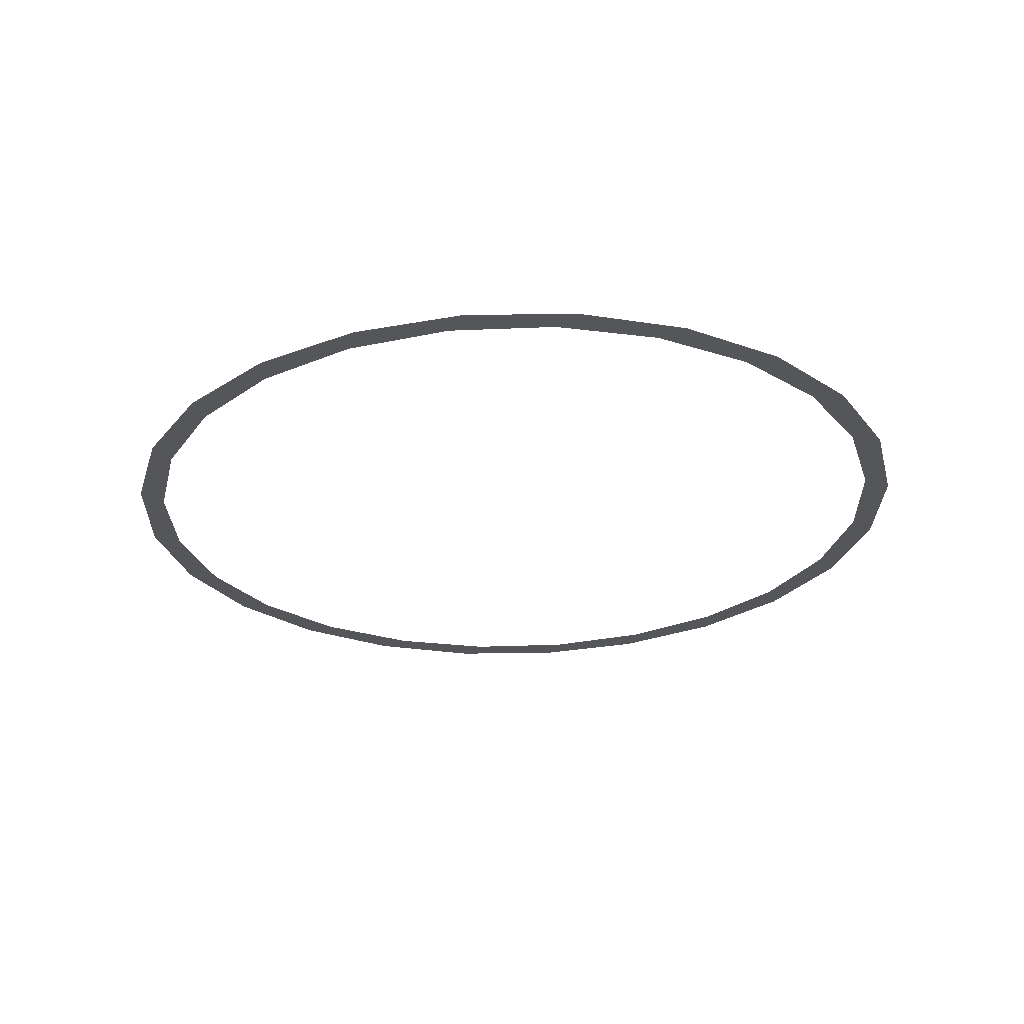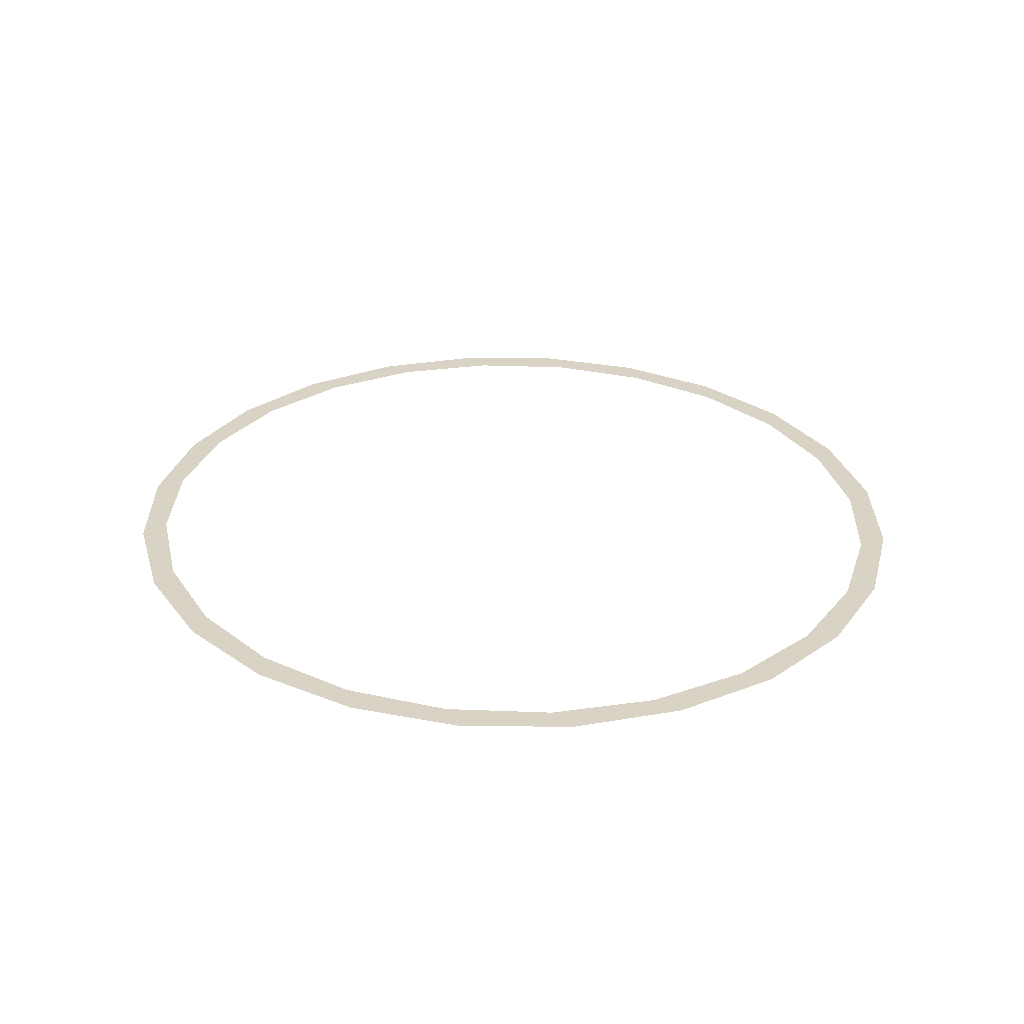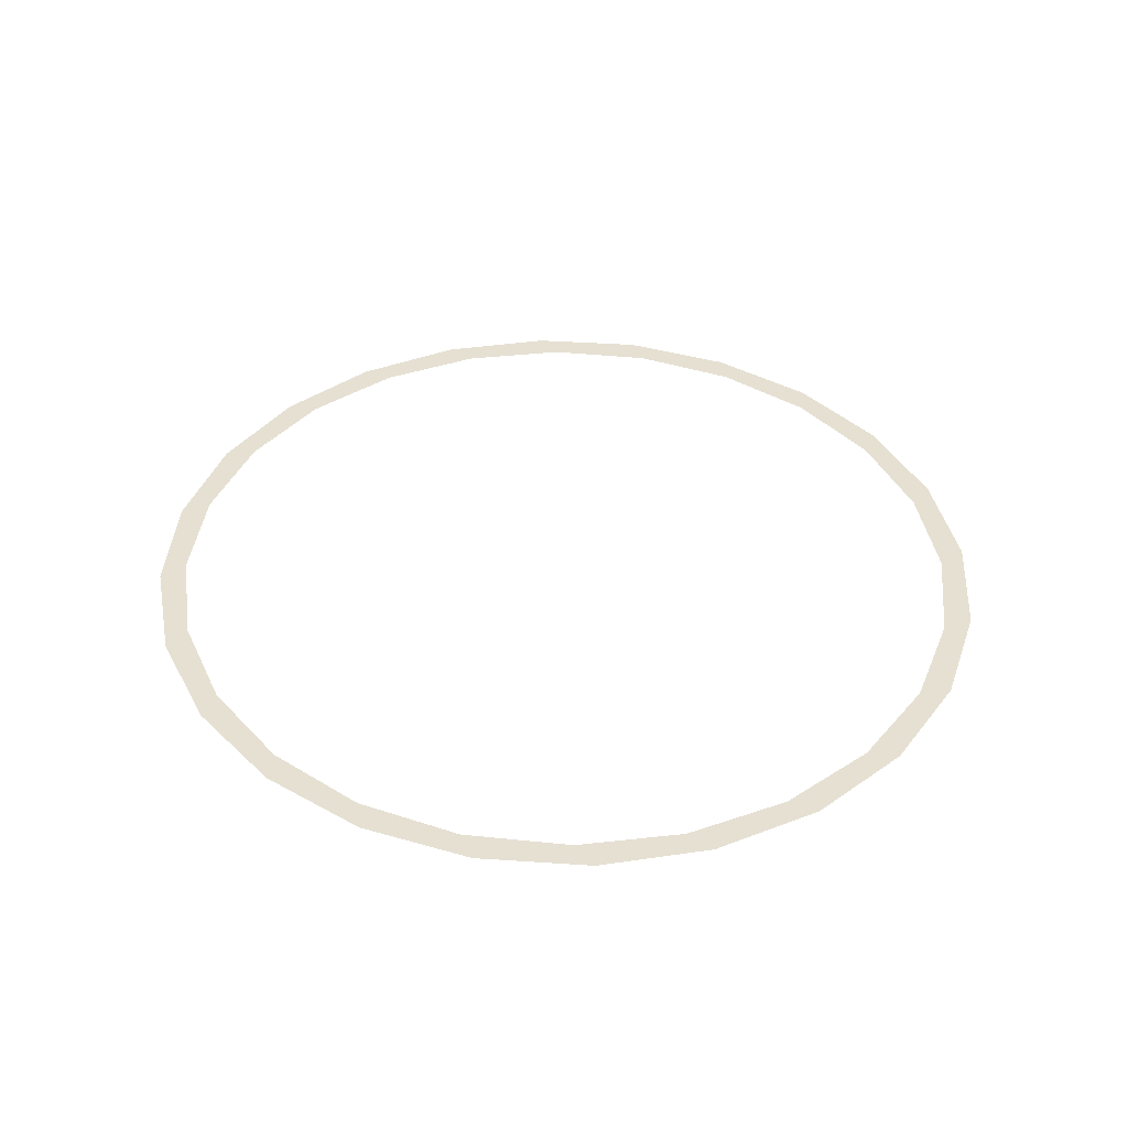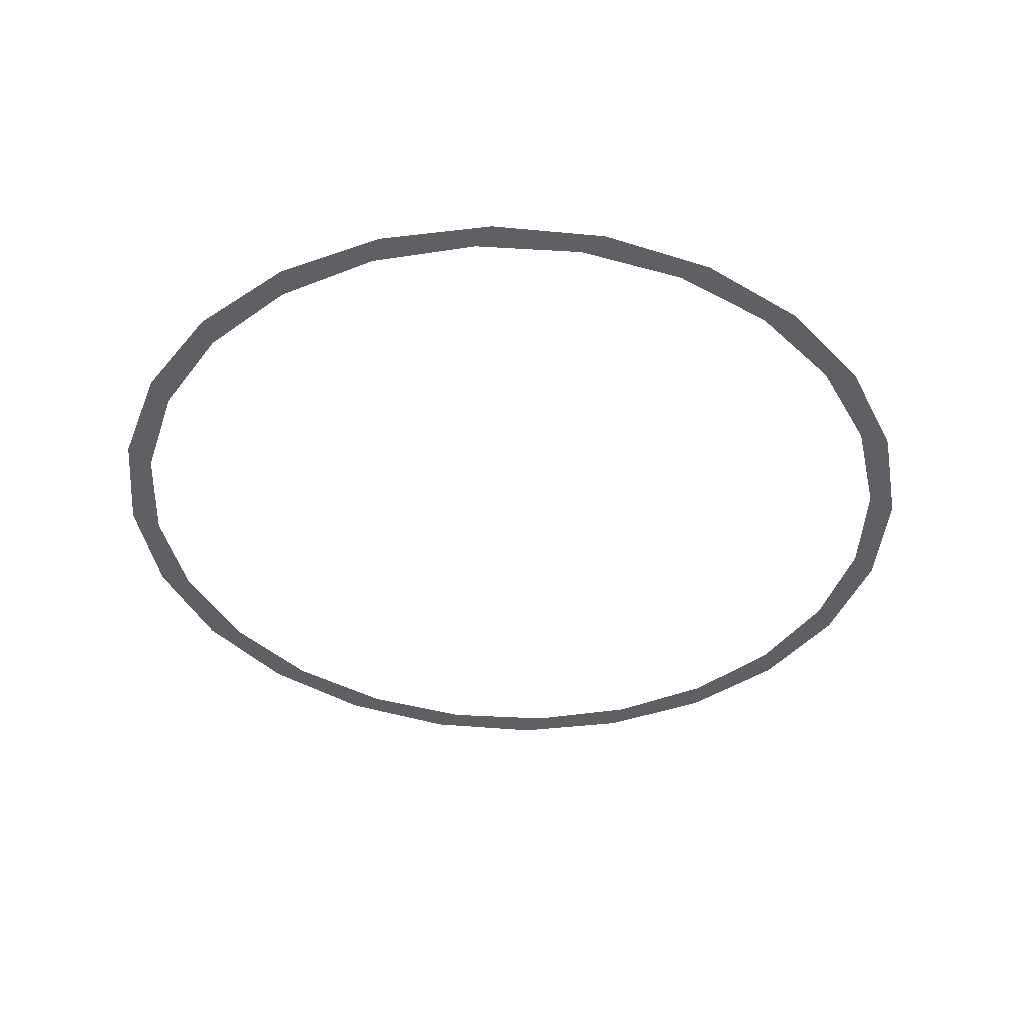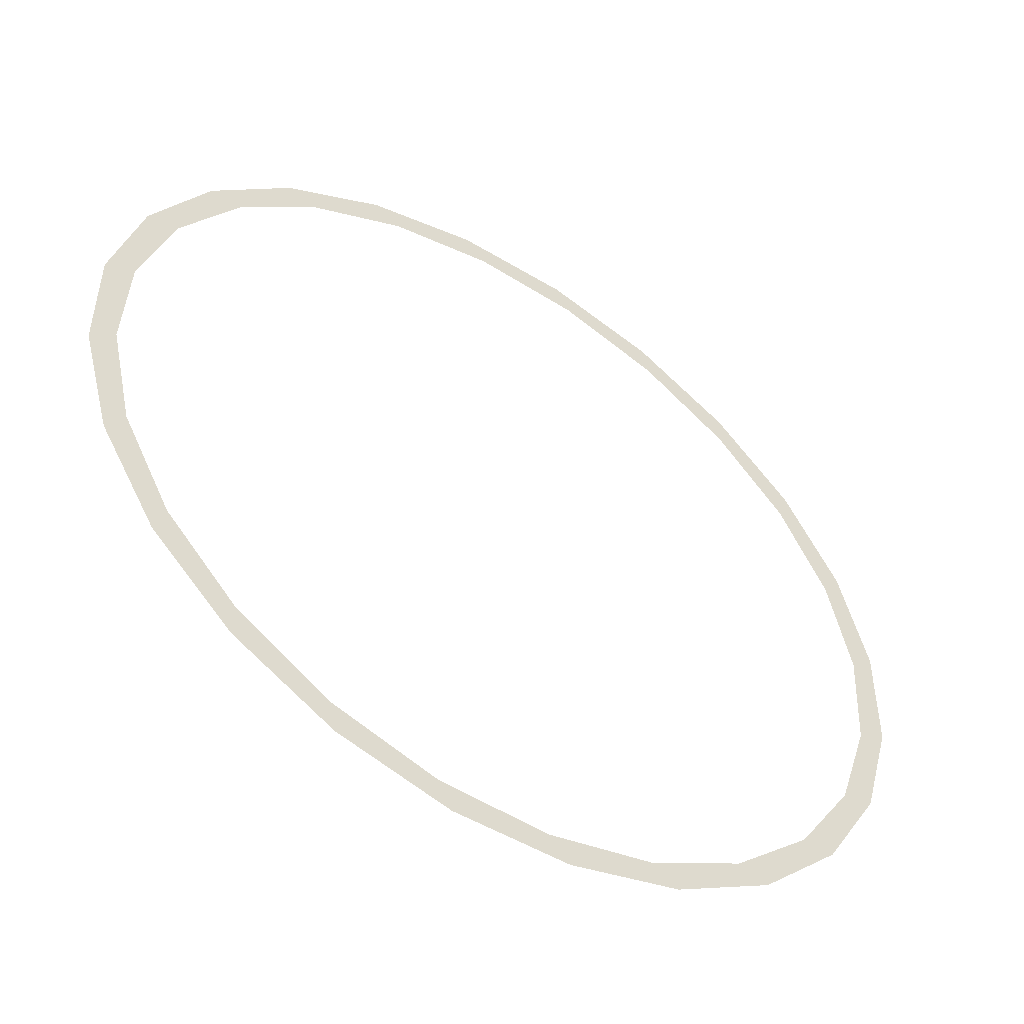
<metadata>
{"format":"obj","ext":"obj","renderer":"f3d","projection":"perspective","resolution":1024,"background":"white","views":[{"elev":-26.1,"azim":-119.9,"up":"+Z"},{"elev":28.3,"azim":-104.9,"up":"+Z"},{"elev":37.7,"azim":79.2,"up":"+Z"},{"elev":-42.5,"azim":-20.8,"up":"+Z"},{"elev":-50.6,"azim":-33.5,"up":"+Y"}]}
</metadata>
<code>
o mesh46/mesh46-geometry/material_0/component_3#mesh46-geometry
v 0.4887 -0.02304 0.1602
v 0.4471 0.04727 0.1602
v 0.4627 0.06984 0.1602
v 0.4887 -0.02304 0.1602
v 0.4676 -0.04099 0.1602
v 0.4471 0.04727 0.1602
v 0.4627 0.06984 0.1602
v 0.4471 0.04727 0.1602
v 0.4034 0.1275 0.1602
v 0.4887 -0.1192 0.1602
v 0.4676 -0.04099 0.1602
v 0.4887 -0.02304 0.1602
v 0.4627 0.06984 0.1602
v 0.4034 0.1275 0.1602
v 0.4123 0.1531 0.1602
v 0.4887 -0.1192 0.1602
v 0.4634 -0.1313 0.1602
v 0.4676 -0.04099 0.1602
v 0.4123 0.1531 0.1602
v 0.4034 0.1275 0.1602
v 0.3393 0.1941 0.1602
v 0.4123 0.1531 0.1602
v 0.3393 0.1941 0.1602
v 0.3409 0.2211 0.1602
v 0.3409 0.2211 0.1602
v 0.2593 0.2428 0.1602
v 0.2535 0.2692 0.1602
v 0.4625 -0.212 0.1602
v 0.4634 -0.1313 0.1602
v 0.4887 -0.1192 0.1602
v 0.3409 0.2211 0.1602
v 0.3393 0.1941 0.1602
v 0.2593 0.2428 0.1602
v 0.2535 0.2692 0.1602
v 0.1688 0.27 0.1602
v 0.1561 0.2941 0.1602
v 0.07404 0.274 0.1602
v 0.05516 0.2942 0.1602
v 0.1561 0.2941 0.1602
v 0.2535 0.2692 0.1602
v 0.2593 0.2428 0.1602
v 0.1688 0.27 0.1602
v 0.4625 -0.212 0.1602
v 0.4347 -0.2175 0.1602
v 0.4634 -0.1313 0.1602
v 0.1561 0.2941 0.1602
v 0.1688 0.27 0.1602
v 0.07404 0.274 0.1602
v 0.07404 0.274 0.1602
v -0.04234 0.2693 0.1602
v 0.05516 0.2942 0.1602
v 0.4625 -0.212 0.1602
v 0.3837 -0.2936 0.1602
v 0.4347 -0.2175 0.1602
v -0.01864 0.2545 0.1602
v -0.04234 0.2693 0.1602
v 0.07404 0.274 0.1602
v -0.01864 0.2545 0.1602
v -0.1298 0.2213 0.1602
v -0.04234 0.2693 0.1602
v 0.412 -0.2952 0.1602
v 0.3837 -0.2936 0.1602
v 0.4625 -0.212 0.1602
v -0.1028 0.2129 0.1602
v -0.1298 0.2213 0.1602
v -0.01864 0.2545 0.1602
v 0.412 -0.2952 0.1602
v 0.3137 -0.3546 0.1602
v 0.3837 -0.2936 0.1602
v -0.1028 0.2129 0.1602
v -0.2012 0.1534 0.1602
v -0.1298 0.2213 0.1602
v 0.3406 -0.3631 0.1602
v 0.3137 -0.3546 0.1602
v 0.412 -0.2952 0.1602
v -0.1729 0.1519 0.1602
v -0.2012 0.1534 0.1602
v -0.1028 0.2129 0.1602
v 0.3406 -0.3631 0.1602
v 0.2295 -0.3963 0.1602
v 0.3137 -0.3546 0.1602
v -0.2239 0.07569 0.1602
v -0.2012 0.1534 0.1602
v -0.1729 0.1519 0.1602
v 0.2532 -0.4111 0.1602
v 0.2295 -0.3963 0.1602
v 0.3406 -0.3631 0.1602
v -0.2239 0.07569 0.1602
v -0.2517 0.0702 0.1602
v -0.2012 0.1534 0.1602
v 0.2532 -0.4111 0.1602
v 0.1368 -0.4158 0.1602
v 0.2295 -0.3963 0.1602
v -0.2525 -0.01051 0.1602
v -0.2517 0.0702 0.1602
v -0.2239 0.07569 0.1602
v 0.2532 -0.4111 0.1602
v 0.05477 -0.4359 0.1602
v 0.1368 -0.4158 0.1602
v -0.2525 -0.01051 0.1602
v -0.2778 -0.02264 0.1602
v -0.2517 0.0702 0.1602
v 0.05477 -0.4359 0.1602
v 0.2532 -0.4111 0.1602
v 0.1557 -0.4359 0.1602
v -0.0427 -0.411 0.1602
v 0.1368 -0.4158 0.1602
v 0.05477 -0.4359 0.1602
v -0.2567 -0.1008 0.1602
v -0.2778 -0.02264 0.1602
v -0.2525 -0.01051 0.1602
v 0.1368 -0.4158 0.1602
v -0.0427 -0.411 0.1602
v 0.04201 -0.4118 0.1602
v -0.2567 -0.1008 0.1602
v -0.2779 -0.1188 0.1602
v -0.2778 -0.02264 0.1602
v 0.04201 -0.4118 0.1602
v -0.0427 -0.411 0.1602
v -0.04845 -0.3845 0.1602
v -0.04845 -0.3845 0.1602
v -0.1301 -0.3629 0.1602
v -0.1284 -0.3359 0.1602
v -0.1925 -0.2692 0.1602
v -0.2518 -0.2116 0.1602
v -0.2363 -0.189 0.1602
v -0.1284 -0.3359 0.1602
v -0.2014 -0.2949 0.1602
v -0.1925 -0.2692 0.1602
v -0.2363 -0.189 0.1602
v -0.2779 -0.1188 0.1602
v -0.2567 -0.1008 0.1602
v -0.04845 -0.3845 0.1602
v -0.0427 -0.411 0.1602
v -0.1301 -0.3629 0.1602
v -0.1284 -0.3359 0.1602
v -0.1301 -0.3629 0.1602
v -0.2014 -0.2949 0.1602
v -0.1925 -0.2692 0.1602
v -0.2014 -0.2949 0.1602
v -0.2518 -0.2116 0.1602
v -0.2363 -0.189 0.1602
v -0.2518 -0.2116 0.1602
v -0.2779 -0.1188 0.1602
v 0.4627 0.06984 0.1602
v 0.4471 0.04727 0.1602
v 0.4887 -0.02304 0.1602
v 0.4471 0.04727 0.1602
v 0.4676 -0.04099 0.1602
v 0.4887 -0.02304 0.1602
v 0.4034 0.1275 0.1602
v 0.4471 0.04727 0.1602
v 0.4627 0.06984 0.1602
v 0.4887 -0.02304 0.1602
v 0.4676 -0.04099 0.1602
v 0.4887 -0.1192 0.1602
v 0.4123 0.1531 0.1602
v 0.4034 0.1275 0.1602
v 0.4627 0.06984 0.1602
v 0.4676 -0.04099 0.1602
v 0.4634 -0.1313 0.1602
v 0.4887 -0.1192 0.1602
v 0.3393 0.1941 0.1602
v 0.4034 0.1275 0.1602
v 0.4123 0.1531 0.1602
v 0.3409 0.2211 0.1602
v 0.3393 0.1941 0.1602
v 0.4123 0.1531 0.1602
v 0.2535 0.2692 0.1602
v 0.2593 0.2428 0.1602
v 0.3409 0.2211 0.1602
v 0.4887 -0.1192 0.1602
v 0.4634 -0.1313 0.1602
v 0.4625 -0.212 0.1602
v 0.2593 0.2428 0.1602
v 0.3393 0.1941 0.1602
v 0.3409 0.2211 0.1602
v 0.1561 0.2941 0.1602
v 0.1688 0.27 0.1602
v 0.2535 0.2692 0.1602
v 0.1561 0.2941 0.1602
v 0.05516 0.2942 0.1602
v 0.07404 0.274 0.1602
v 0.1688 0.27 0.1602
v 0.2593 0.2428 0.1602
v 0.2535 0.2692 0.1602
v 0.4634 -0.1313 0.1602
v 0.4347 -0.2175 0.1602
v 0.4625 -0.212 0.1602
v 0.07404 0.274 0.1602
v 0.1688 0.27 0.1602
v 0.1561 0.2941 0.1602
v 0.05516 0.2942 0.1602
v -0.04234 0.2693 0.1602
v 0.07404 0.274 0.1602
v 0.4347 -0.2175 0.1602
v 0.3837 -0.2936 0.1602
v 0.4625 -0.212 0.1602
v 0.07404 0.274 0.1602
v -0.04234 0.2693 0.1602
v -0.01864 0.2545 0.1602
v -0.04234 0.2693 0.1602
v -0.1298 0.2213 0.1602
v -0.01864 0.2545 0.1602
v 0.4625 -0.212 0.1602
v 0.3837 -0.2936 0.1602
v 0.412 -0.2952 0.1602
v -0.01864 0.2545 0.1602
v -0.1298 0.2213 0.1602
v -0.1028 0.2129 0.1602
v 0.3837 -0.2936 0.1602
v 0.3137 -0.3546 0.1602
v 0.412 -0.2952 0.1602
v -0.1298 0.2213 0.1602
v -0.2012 0.1534 0.1602
v -0.1028 0.2129 0.1602
v 0.412 -0.2952 0.1602
v 0.3137 -0.3546 0.1602
v 0.3406 -0.3631 0.1602
v -0.1028 0.2129 0.1602
v -0.2012 0.1534 0.1602
v -0.1729 0.1519 0.1602
v 0.3137 -0.3546 0.1602
v 0.2295 -0.3963 0.1602
v 0.3406 -0.3631 0.1602
v -0.1729 0.1519 0.1602
v -0.2012 0.1534 0.1602
v -0.2239 0.07569 0.1602
v 0.3406 -0.3631 0.1602
v 0.2295 -0.3963 0.1602
v 0.2532 -0.4111 0.1602
v -0.2012 0.1534 0.1602
v -0.2517 0.0702 0.1602
v -0.2239 0.07569 0.1602
v 0.2295 -0.3963 0.1602
v 0.1368 -0.4158 0.1602
v 0.2532 -0.4111 0.1602
v -0.2239 0.07569 0.1602
v -0.2517 0.0702 0.1602
v -0.2525 -0.01051 0.1602
v 0.1368 -0.4158 0.1602
v 0.05477 -0.4359 0.1602
v 0.2532 -0.4111 0.1602
v -0.2517 0.0702 0.1602
v -0.2778 -0.02264 0.1602
v -0.2525 -0.01051 0.1602
v 0.1557 -0.4359 0.1602
v 0.2532 -0.4111 0.1602
v 0.05477 -0.4359 0.1602
v 0.05477 -0.4359 0.1602
v 0.1368 -0.4158 0.1602
v -0.0427 -0.411 0.1602
v -0.2525 -0.01051 0.1602
v -0.2778 -0.02264 0.1602
v -0.2567 -0.1008 0.1602
v 0.04201 -0.4118 0.1602
v -0.0427 -0.411 0.1602
v 0.1368 -0.4158 0.1602
v -0.2778 -0.02264 0.1602
v -0.2779 -0.1188 0.1602
v -0.2567 -0.1008 0.1602
v -0.04845 -0.3845 0.1602
v -0.0427 -0.411 0.1602
v 0.04201 -0.4118 0.1602
v -0.1284 -0.3359 0.1602
v -0.1301 -0.3629 0.1602
v -0.04845 -0.3845 0.1602
v -0.2363 -0.189 0.1602
v -0.2518 -0.2116 0.1602
v -0.1925 -0.2692 0.1602
v -0.1925 -0.2692 0.1602
v -0.2014 -0.2949 0.1602
v -0.1284 -0.3359 0.1602
v -0.2567 -0.1008 0.1602
v -0.2779 -0.1188 0.1602
v -0.2363 -0.189 0.1602
v -0.1301 -0.3629 0.1602
v -0.0427 -0.411 0.1602
v -0.04845 -0.3845 0.1602
v -0.2014 -0.2949 0.1602
v -0.1301 -0.3629 0.1602
v -0.1284 -0.3359 0.1602
v -0.2518 -0.2116 0.1602
v -0.2014 -0.2949 0.1602
v -0.1925 -0.2692 0.1602
v -0.2779 -0.1188 0.1602
v -0.2518 -0.2116 0.1602
v -0.2363 -0.189 0.1602
f 1 2 3
f 4 5 6
f 7 8 9
f 10 11 12
f 13 14 15
f 16 17 18
f 19 20 21
f 22 23 24
f 25 26 27
f 28 29 30
f 31 32 33
f 34 35 36
f 37 38 39
f 40 41 42
f 43 44 45
f 46 47 48
f 49 50 51
f 52 53 54
f 55 56 57
f 58 59 60
f 61 62 63
f 64 65 66
f 67 68 69
f 70 71 72
f 73 74 75
f 76 77 78
f 79 80 81
f 82 83 84
f 85 86 87
f 88 89 90
f 91 92 93
f 94 95 96
f 97 98 99
f 100 101 102
f 103 104 105
f 106 107 108
f 109 110 111
f 112 113 114
f 115 116 117
f 118 119 120
f 121 122 123
f 124 125 126
f 127 128 129
f 130 131 132
f 133 134 135
f 136 137 138
f 139 140 141
f 142 143 144
f 145 146 147
f 148 149 150
f 151 152 153
f 154 155 156
f 157 158 159
f 160 161 162
f 163 164 165
f 166 167 168
f 169 170 171
f 172 173 174
f 175 176 177
f 178 179 180
f 181 182 183
f 184 185 186
f 187 188 189
f 190 191 192
f 193 194 195
f 196 197 198
f 199 200 201
f 202 203 204
f 205 206 207
f 208 209 210
f 211 212 213
f 214 215 216
f 217 218 219
f 220 221 222
f 223 224 225
f 226 227 228
f 229 230 231
f 232 233 234
f 235 236 237
f 238 239 240
f 241 242 243
f 244 245 246
f 247 248 249
f 250 251 252
f 253 254 255
f 256 257 258
f 259 260 261
f 262 263 264
f 265 266 267
f 268 269 270
f 271 272 273
f 274 275 276
f 277 278 279
f 280 281 282
f 283 284 285
f 286 287 288

</code>
